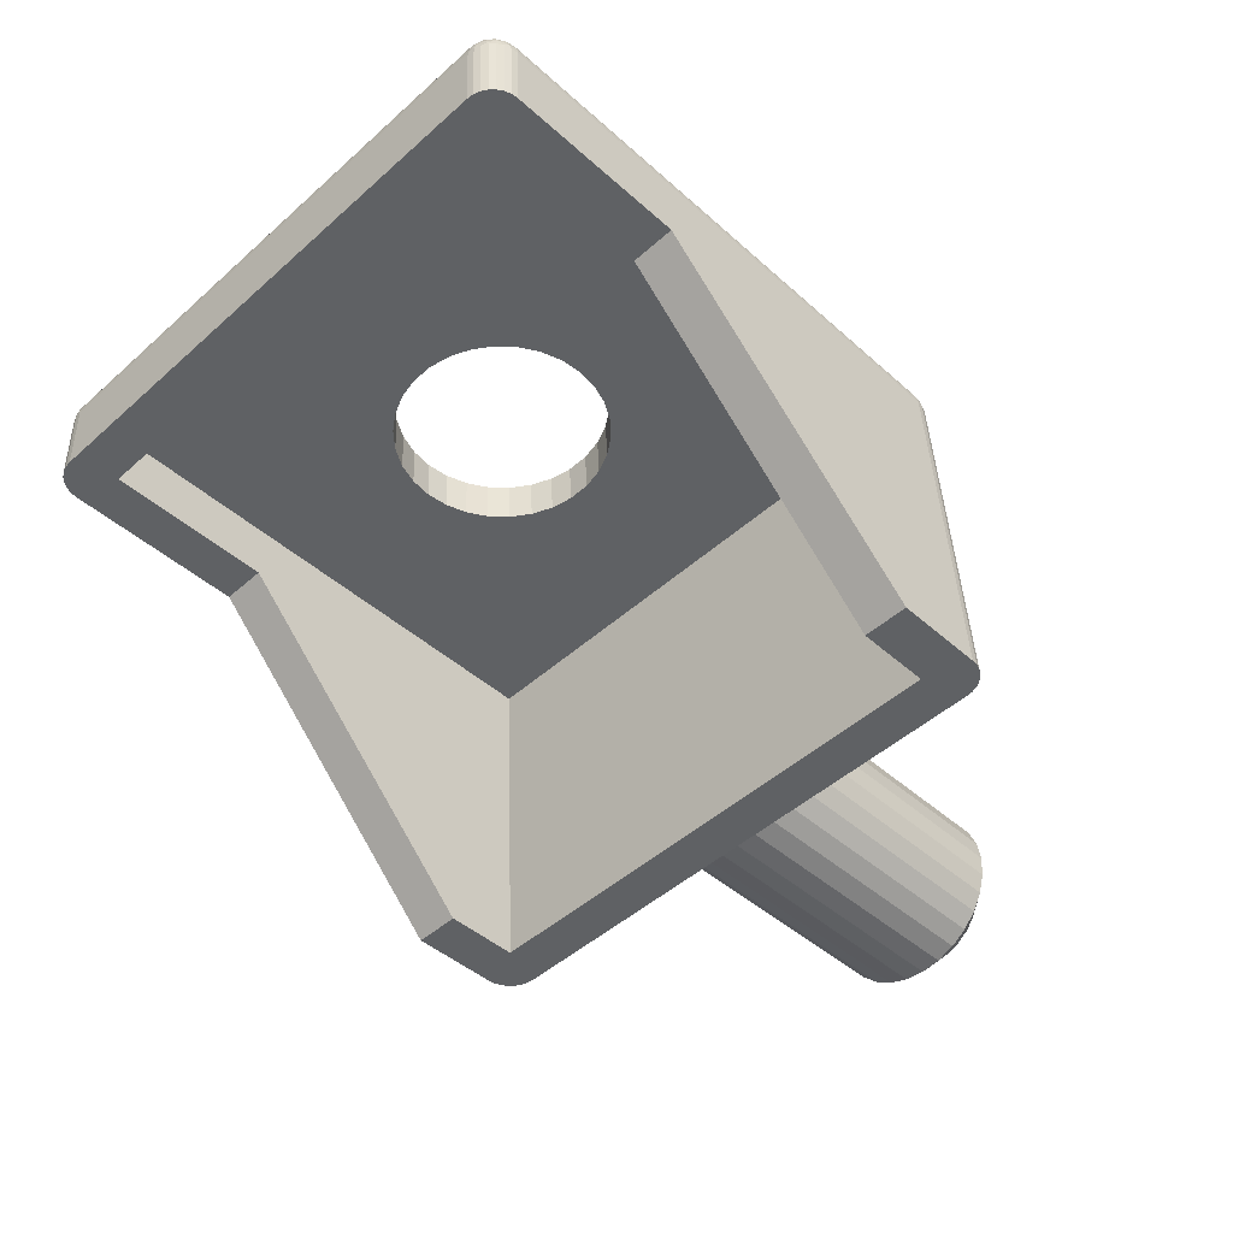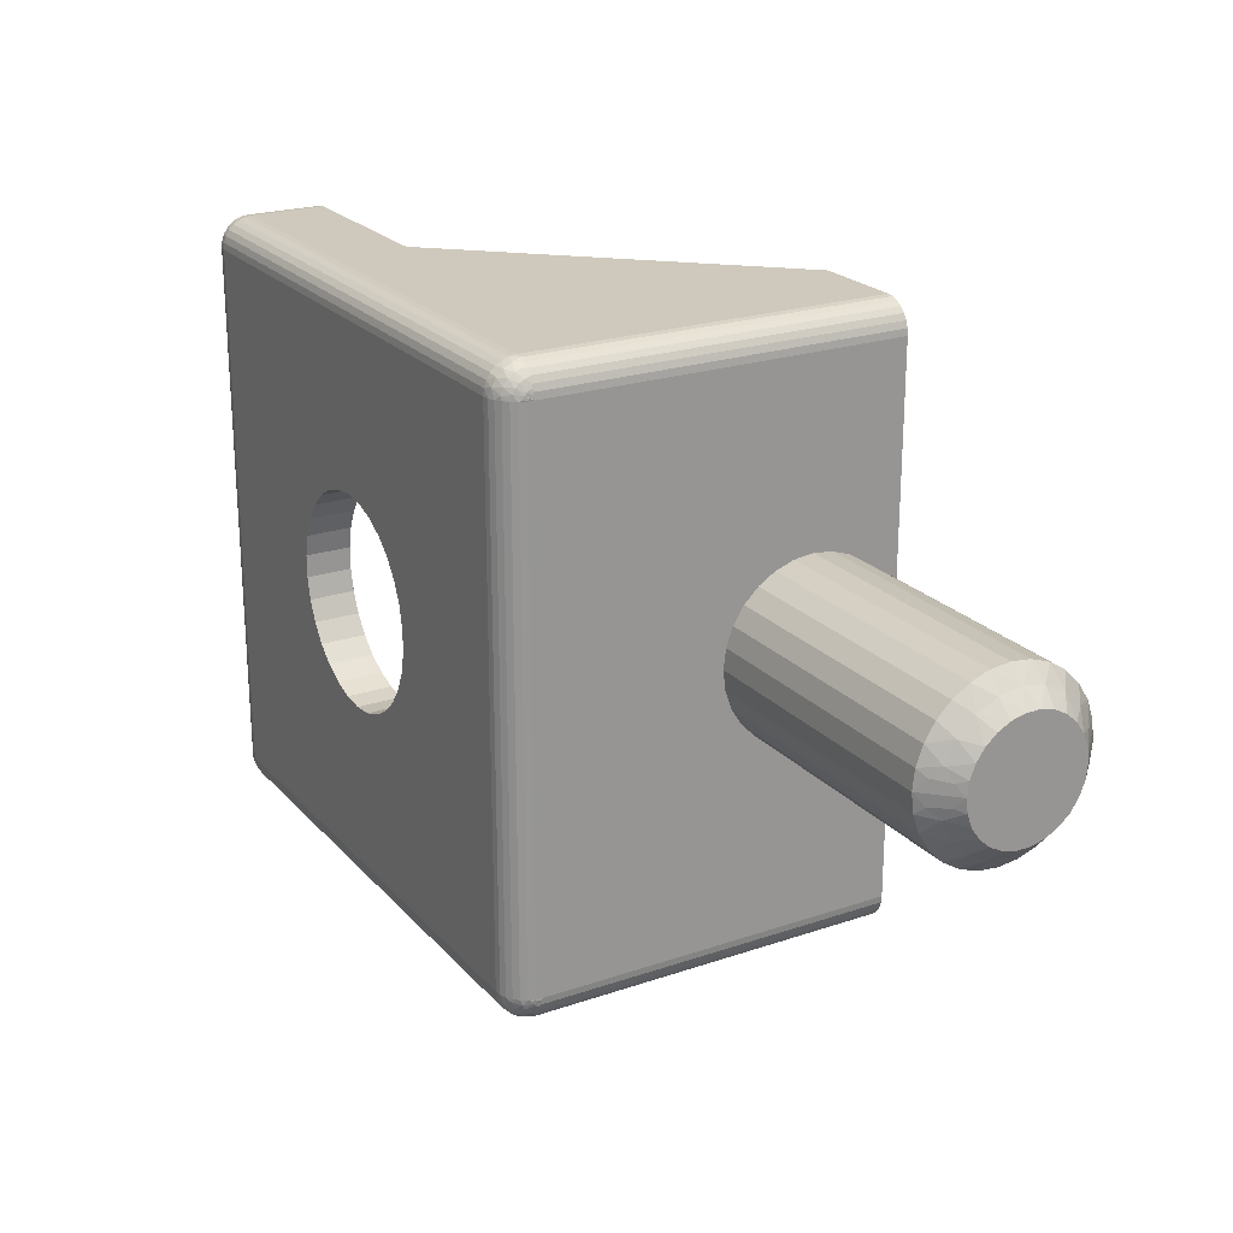
<metadata>
{"format":"obj","ext":"obj","renderer":"f3d","projection":"perspective","resolution":1024,"background":"white","views":[{"elev":-49.1,"azim":134.3,"up":"+Y"},{"elev":22.5,"azim":-123.2,"up":"+Z"}]}
</metadata>
<code>
v 2.693 427.2 -74.47
v 3.228 427.8 -74.3
v 3.209 427.5 -74.87
v 3.184 427 -75.35
v 2.664 426.6 -75.02
v 2.166 426.7 -74.33
v 2.712 427.5 -73.77
v 2.181 426.9 -73.93
v 2.189 427.1 -73.48
v 3.24 428 -73.67
v 2.221 422.9 -73.35
v 1.983 423.2 -73
v 1.986 423.2 -73.48
v 2.463 422.8 -73.77
v 2.695 422.4 -73.43
v 2.933 422.2 -73.67
v 2.929 422.1 -73
v 2.454 427.4 -73.35
v 2.192 427.2 -73
v 2.979 427.8 -73.43
v 3.243 428.1 -73
v 1.995 423.4 -73.93
v 2.945 422.4 -74.3
v 2.481 423.1 -74.47
v 2.009 423.7 -74.33
v 2.964 422.8 -74.87
v 2.51 423.7 -75.02
v 2.028 424 -74.65
v 2.051 424.5 -74.87
v 2.989 423.2 -75.35
v 3.018 423.8 -75.7
v 2.547 424.4 -75.38
v 2.075 424.9 -74.99
v 3.052 424.4 -75.92
v 2.587 425.1 -75.5
v 2.1 425.4 -74.99
v 3.086 425.1 -76
v 3.121 425.8 -75.92
v 2.628 425.9 -75.38
v 2.125 425.9 -74.87
v 3.155 426.4 -75.7
v 2.147 426.3 -74.65
v 22.51 432.6 -69.5
v 21.78 432.6 -69.58
v 22.58 434.1 -69.5
v 21.86 434.1 -69.58
v 21.08 432.7 -69.8
v 21.16 434.2 -69.8
v 20.45 432.7 -70.17
v 20.53 434.2 -70.17
v 19.91 432.7 -70.66
v 19.99 434.2 -70.66
v 19.48 432.8 -71.25
v 19.56 434.3 -71.25
v 19.18 432.8 -71.92
v 19.26 434.3 -71.92
v 19.03 432.8 -72.63
v 19.11 434.3 -72.63
v 19.03 432.8 -73.37
v 19.11 434.3 -73.37
v 19.18 432.8 -74.08
v 19.26 434.3 -74.08
v 19.48 432.8 -74.75
v 19.56 434.3 -74.75
v 19.91 432.7 -75.34
v 19.99 434.2 -75.34
v 20.45 432.7 -75.83
v 20.53 434.2 -75.83
v 21.08 432.7 -76.2
v 21.16 434.2 -76.2
v 21.78 432.6 -76.42
v 21.86 434.1 -76.42
v 22.51 432.6 -76.5
v 22.58 434.1 -76.5
v 11.92 421.7 -73.67
v 11.92 421.6 -73
v 11.93 421.9 -74.3
v 11.95 422.3 -74.87
v 11.98 422.8 -75.35
v 12.01 423.3 -75.7
v 12.04 424 -75.92
v 12.07 424.6 -76
v 12.11 425.3 -75.92
v 12.14 425.9 -75.7
v 12.17 426.5 -75.35
v 12.2 427 -74.87
v 12.22 427.3 -74.3
v 12.23 427.6 -73.67
v 12.23 427.6 -73
v 31.39 430.1 -83
v 25.22 430.5 -83
v 31.52 432.6 -83
v 13.54 433.6 -83
v 15.91 421.4 -83
v 12.92 421.6 -83
v 32.39 430.1 -64
v 32.39 430.1 -82
v 32.52 432.6 -64
v 32.52 432.6 -82
v 12.92 421.6 -63
v 15.91 421.4 -63
v 13.54 433.6 -63
v 25.22 430.5 -63
v 31.52 432.6 -63
v 31.39 430.1 -63
v 12.55 433.6 -82
v 11.92 421.6 -82
v 11.92 421.6 -64
v 11.92 421.7 -72.33
v 12.55 433.6 -64
v 12.2 427 -71.13
v 12.17 426.5 -70.65
v 12.14 425.9 -70.3
v 12.22 427.3 -71.7
v 12.23 427.6 -72.33
v 12.11 425.3 -70.08
v 12.07 424.6 -70
v 12.04 424 -70.08
v 12.01 423.3 -70.3
v 11.98 422.8 -70.65
v 11.95 422.3 -71.13
v 11.93 421.9 -71.7
v 13.6 434.6 -64
v 23.31 434.1 -76.42
v 31.57 433.6 -82
v 24.01 434 -76.2
v 24.64 434 -75.83
v 25.18 434 -75.34
v 25.61 433.9 -74.75
v 25.91 433.9 -74.08
v 26.06 433.9 -73.37
v 26.06 433.9 -72.63
v 31.57 433.6 -64
v 13.6 434.6 -82
v 24.01 434 -69.8
v 24.64 434 -70.17
v 23.31 434.1 -69.58
v 25.18 434 -70.66
v 25.61 433.9 -71.25
v 25.91 433.9 -71.92
v 13.42 421.6 -64.5
v 12.69 421.6 -63.03
v 12.48 421.6 -63.1
v 12.29 421.6 -63.22
v 12.13 421.6 -63.38
v 12.02 421.6 -63.57
v 11.94 421.6 -63.78
v 15.91 421.4 -64.5
v 13.42 421.6 -81.5
v 11.94 421.6 -82.22
v 12.02 421.6 -82.43
v 12.13 421.6 -82.62
v 12.29 421.6 -82.78
v 12.48 421.6 -82.9
v 12.69 421.6 -82.97
v 15.91 421.4 -81.5
v 14.02 433 -64.5
v 25.22 430.5 -64.5
v 30.99 432.2 -64.5
v 30.89 430.2 -64.5
v 14.02 433 -81.5
v 25.22 430.5 -81.5
v 30.99 432.2 -81.5
v 30.89 430.2 -81.5
v 23.23 432.6 -76.42
v 23.93 432.5 -76.2
v 24.56 432.5 -75.83
v 25.1 432.5 -75.34
v 25.53 432.4 -74.75
v 25.83 432.4 -74.08
v 25.98 432.4 -73.37
v 25.98 432.4 -72.63
v 23.93 432.5 -69.8
v 24.56 432.5 -70.17
v 23.23 432.6 -69.58
v 25.1 432.5 -70.66
v 25.53 432.4 -71.25
v 25.83 432.4 -71.92
v 31.82 430.1 -63.1
v 32.01 430.1 -63.22
v 31.61 430.1 -63.03
v 32.17 430.1 -63.38
v 32.29 430.1 -63.57
v 32.36 430.1 -63.78
v 31.61 430.1 -82.97
v 32.36 430.1 -82.22
v 31.82 430.1 -82.9
v 32.29 430.1 -82.43
v 32.01 430.1 -82.78
v 32.17 430.1 -82.62
v 3.24 428 -72.33
v 3.228 427.8 -71.7
v 3.209 427.5 -71.13
v 3.184 427 -70.65
v 3.155 426.4 -70.3
v 3.121 425.8 -70.08
v 3.086 425.1 -70
v 3.052 424.4 -70.08
v 3.018 423.8 -70.3
v 2.989 423.2 -70.65
v 2.964 422.8 -71.13
v 2.945 422.4 -71.7
v 2.933 422.2 -72.33
v 2.051 424.5 -71.13
v 2.009 423.7 -71.67
v 2.028 424 -71.35
v 1.986 423.2 -72.52
v 2.125 425.9 -71.13
v 2.075 424.9 -71.01
v 2.1 425.4 -71.01
v 2.166 426.7 -71.67
v 1.995 423.4 -72.07
v 2.147 426.3 -71.35
v 2.189 427.1 -72.52
v 2.181 426.9 -72.07
v 2.481 423.1 -71.53
v 2.51 423.7 -70.98
v 2.463 422.8 -72.23
v 2.454 427.4 -72.65
v 2.712 427.5 -72.23
v 2.979 427.8 -72.57
v 2.221 422.9 -72.65
v 2.695 422.4 -72.57
v 2.693 427.2 -71.53
v 2.664 426.6 -70.98
v 2.628 425.9 -70.62
v 2.587 425.1 -70.5
v 2.547 424.4 -70.62
v 31.74 432.6 -63.03
v 31.95 432.6 -63.1
v 32.14 432.6 -63.22
v 32.3 432.6 -63.38
v 32.42 432.6 -63.57
v 32.49 432.6 -63.78
v 32.12 432.9 -63.23
v 31.84 432.8 -63.06
v 32.13 433.1 -63.35
v 31.85 433 -63.15
v 32.35 433 -63.58
v 32.14 433.3 -63.52
v 32.35 433.1 -63.73
v 31.79 433.6 -64
v 31.57 433.6 -63.78
v 32.48 432.9 -63.9
v 32.5 432.8 -64
v 32.44 433 -64
v 32.36 433.2 -63.91
v 32.34 432.9 -63.48
v 32.48 432.8 -63.82
v 32.33 432.7 -63.42
v 32.48 432.8 -63.75
v 32.47 432.7 -63.71
v 32.51 432.7 -63.95
v 31.53 432.9 -63.03
v 32.51 432.7 -63.93
v 32.51 432.6 -63.85
v 31.88 433.6 -63.85
v 32 433.5 -64
v 31.87 433.5 -63.57
v 31.57 433.5 -63.57
v 31.56 433.4 -63.38
v 31.86 433.3 -63.33
v 31.55 433.3 -63.22
v 32.15 433.4 -63.75
v 32.18 433.4 -64
v 31.54 433.1 -63.1
v 32.33 433.2 -64
v 32.49 432.6 -82.22
v 32.42 432.6 -82.43
v 32.3 432.6 -82.62
v 32.14 432.6 -82.78
v 31.95 432.6 -82.9
v 31.74 432.6 -82.97
v 32.5 432.8 -82
v 32.44 433 -82
v 32.33 433.2 -82
v 32.18 433.4 -82
v 32 433.5 -82
v 31.79 433.6 -82
v 13.56 433.8 -63.03
v 13.57 434 -63.1
v 13.58 434.2 -63.22
v 13.58 434.4 -63.38
v 13.59 434.5 -63.57
v 13.59 434.5 -63.78
v 12.57 433.6 -63.78
v 12.64 433.6 -63.57
v 12.76 433.6 -63.38
v 12.92 433.6 -63.22
v 13.11 433.6 -63.1
v 13.32 433.6 -63.03
v 32.15 433.4 -82.25
v 32.14 433.3 -82.48
v 31.87 433.5 -82.43
v 31.88 433.6 -82.15
v 32.35 433 -82.42
v 32.13 433.1 -82.65
v 32.34 432.9 -82.52
v 31.53 432.9 -82.97
v 32.47 432.7 -82.29
v 32.33 432.7 -82.58
v 32.35 433.1 -82.27
v 32.48 432.8 -82.25
v 32.36 433.2 -82.09
v 32.48 432.8 -82.18
v 32.48 432.9 -82.1
v 32.51 432.6 -82.15
v 31.57 433.6 -82.22
v 32.51 432.7 -82.14
v 32.51 432.7 -82.05
v 31.84 432.8 -82.94
v 31.85 433 -82.85
v 31.54 433.1 -82.9
v 31.55 433.3 -82.78
v 31.86 433.3 -82.67
v 31.56 433.4 -82.62
v 32.12 432.9 -82.77
v 31.57 433.5 -82.43
v 12.99 434.2 -63.43
v 12.99 434.3 -63.63
v 12.76 434.1 -63.65
v 13.28 434.5 -63.71
v 13.37 434.6 -64
v 13.16 434.5 -64
v 13 434.4 -63.87
v 12.98 434 -63.28
v 12.75 434 -63.52
v 12.75 433.8 -63.44
v 13.28 434.4 -63.44
v 12.96 433.7 -63.2
v 13.26 434.1 -63.23
v 13.25 433.9 -63.1
v 12.56 433.8 -63.94
v 12.58 433.8 -64
v 12.61 433.9 -63.86
v 12.61 433.9 -63.95
v 12.56 433.7 -63.86
v 12.6 433.7 -63.69
v 12.6 433.8 -63.72
v 12.61 433.8 -63.78
v 12.55 433.7 -63.96
v 12.67 434.1 -64
v 12.77 434.2 -63.82
v 12.8 434.2 -64
v 12.96 434.4 -64
v 13.56 433.8 -82.97
v 13.57 434 -82.9
v 13.58 434.2 -82.78
v 13.58 434.4 -82.62
v 13.59 434.5 -82.43
v 13.59 434.5 -82.22
v 12.58 433.8 -82
v 12.67 434.1 -82
v 12.8 434.2 -82
v 12.96 434.4 -82
v 13.16 434.5 -82
v 13.37 434.6 -82
v 12.99 434.2 -82.57
v 12.98 434 -82.72
v 12.75 434 -82.48
v 13.25 433.9 -82.9
v 13.32 433.6 -82.97
v 13.11 433.6 -82.9
v 12.96 433.7 -82.8
v 12.99 434.3 -82.37
v 12.76 434.1 -82.35
v 12.77 434.2 -82.18
v 13.26 434.1 -82.77
v 13 434.4 -82.13
v 13.28 434.4 -82.56
v 13.28 434.5 -82.29
v 12.56 433.7 -82.14
v 12.57 433.6 -82.22
v 12.6 433.8 -82.28
v 12.6 433.7 -82.31
v 12.56 433.8 -82.06
v 12.61 433.9 -82.05
v 12.61 433.9 -82.14
v 12.61 433.8 -82.22
v 12.55 433.7 -82.07
v 12.64 433.6 -82.43
v 12.75 433.8 -82.56
v 12.76 433.6 -82.62
v 12.92 433.6 -82.78
f 1 2 3
f 1 4 5
f 1 5 6
f 7 8 9
f 7 10 2
f 7 2 1
f 7 1 8
f 11 12 13
f 11 13 14
f 15 16 17
f 15 17 12
f 15 12 11
f 15 14 16
f 15 11 14
f 18 9 19
f 18 7 9
f 20 19 21
f 20 21 10
f 20 10 7
f 20 18 19
f 20 7 18
f 14 13 22
f 14 23 16
f 24 22 25
f 24 26 23
f 24 23 14
f 24 14 22
f 27 28 29
f 27 25 28
f 27 30 26
f 27 31 30
f 27 24 25
f 27 26 24
f 32 29 33
f 32 34 31
f 32 27 29
f 32 31 27
f 35 33 36
f 35 37 34
f 35 38 37
f 35 34 32
f 35 32 33
f 39 36 40
f 39 41 38
f 39 35 36
f 39 38 35
f 5 42 6
f 5 40 42
f 5 4 41
f 5 39 40
f 5 41 39
f 1 6 8
f 1 3 4
f 43 44 45
f 45 44 46
f 46 47 48
f 44 47 46
f 48 49 50
f 47 49 48
f 50 51 52
f 49 51 50
f 52 53 54
f 51 53 52
f 54 55 56
f 53 55 54
f 56 57 58
f 55 57 56
f 58 59 60
f 57 59 58
f 60 61 62
f 59 61 60
f 62 63 64
f 61 63 62
f 64 65 66
f 63 65 64
f 66 67 68
f 65 67 66
f 68 69 70
f 67 69 68
f 70 71 72
f 69 71 70
f 72 73 74
f 71 73 72
f 75 17 16
f 75 76 17
f 77 16 23
f 77 75 16
f 78 23 26
f 78 77 23
f 79 26 30
f 79 78 26
f 80 30 31
f 80 79 30
f 81 31 34
f 81 80 31
f 82 34 37
f 82 81 34
f 83 37 38
f 83 82 37
f 84 38 41
f 84 83 38
f 85 41 4
f 85 84 41
f 86 4 3
f 86 85 4
f 87 3 2
f 87 86 3
f 88 2 10
f 88 87 2
f 89 10 21
f 89 88 10
f 90 91 92
f 91 93 92
f 91 94 93
f 94 95 93
f 96 97 98
f 97 99 98
f 100 101 102
f 102 101 103
f 103 104 102
f 103 105 104
f 106 107 84
f 76 108 109
f 107 76 75
f 110 111 112
f 110 113 108
f 112 113 110
f 110 114 111
f 110 115 114
f 113 116 108
f 116 117 108
f 110 89 115
f 117 118 108
f 118 119 108
f 119 120 108
f 89 106 88
f 88 106 87
f 87 106 86
f 110 106 89
f 120 121 108
f 106 85 86
f 121 122 108
f 106 84 85
f 122 109 108
f 84 107 83
f 83 107 82
f 82 107 81
f 81 107 80
f 80 107 79
f 79 107 78
f 78 107 77
f 77 107 75
f 123 50 52
f 124 125 74
f 52 54 123
f 126 125 124
f 127 125 126
f 128 125 127
f 129 125 128
f 130 125 129
f 123 48 50
f 131 125 130
f 132 125 131
f 133 125 132
f 54 56 123
f 74 125 134
f 123 46 48
f 56 58 123
f 123 45 46
f 58 60 123
f 62 134 60
f 64 134 62
f 66 134 64
f 60 134 123
f 135 133 136
f 137 133 135
f 45 133 137
f 123 133 45
f 133 138 136
f 66 68 134
f 133 139 138
f 68 70 134
f 133 140 139
f 70 72 134
f 133 132 140
f 72 74 134
f 141 100 142
f 141 142 143
f 141 143 144
f 141 144 145
f 141 145 146
f 141 146 147
f 141 147 108
f 101 100 141
f 148 101 141
f 76 141 108
f 149 76 107
f 149 107 150
f 149 150 151
f 149 151 152
f 153 149 152
f 154 149 153
f 155 149 154
f 95 149 155
f 94 156 149
f 94 149 95
f 149 141 76
f 157 148 141
f 158 148 157
f 159 160 158
f 159 158 157
f 149 161 157
f 149 157 141
f 156 161 149
f 156 162 161
f 163 161 162
f 164 163 162
f 163 164 160
f 163 160 159
f 163 165 73
f 163 166 165
f 163 167 166
f 163 168 167
f 163 169 168
f 163 170 169
f 163 171 170
f 49 157 51
f 163 172 171
f 53 51 157
f 163 159 172
f 163 73 161
f 47 157 49
f 55 53 157
f 44 157 47
f 57 55 157
f 43 157 44
f 161 59 57
f 161 61 59
f 161 63 61
f 161 65 63
f 161 57 157
f 159 173 174
f 159 175 173
f 159 43 175
f 159 157 43
f 176 159 174
f 67 65 161
f 177 159 176
f 69 67 161
f 178 159 177
f 71 69 161
f 172 159 178
f 73 71 161
f 101 158 103
f 148 158 101
f 156 91 162
f 94 91 156
f 179 160 180
f 181 160 179
f 105 160 181
f 103 160 105
f 158 160 103
f 160 182 180
f 160 183 182
f 160 184 183
f 160 96 184
f 91 164 162
f 91 90 164
f 164 97 160
f 160 97 96
f 90 185 164
f 164 186 97
f 185 187 164
f 164 188 186
f 187 189 164
f 164 190 188
f 189 190 164
f 115 89 21
f 115 21 191
f 114 191 192
f 114 115 191
f 111 192 193
f 111 114 192
f 112 193 194
f 112 194 195
f 112 111 193
f 113 112 195
f 116 195 196
f 116 113 195
f 117 196 197
f 117 116 196
f 118 197 198
f 118 117 197
f 119 198 199
f 119 118 198
f 120 199 200
f 120 119 199
f 121 200 201
f 121 120 200
f 122 201 202
f 122 121 201
f 109 202 203
f 109 122 202
f 76 203 17
f 76 109 203
f 204 205 206
f 13 12 207
f 208 204 209
f 208 209 210
f 211 212 205
f 211 208 213
f 211 205 204
f 211 204 208
f 29 28 25
f 214 211 215
f 214 212 211
f 8 19 9
f 6 207 212
f 6 214 19
f 6 42 40
f 6 40 36
f 6 36 33
f 6 33 29
f 6 25 22
f 6 22 13
f 6 13 207
f 6 29 25
f 6 212 214
f 6 19 8
f 73 165 74
f 74 165 124
f 124 166 126
f 165 166 124
f 126 167 127
f 166 167 126
f 127 168 128
f 167 168 127
f 128 169 129
f 168 169 128
f 129 170 130
f 169 170 129
f 130 171 131
f 170 171 130
f 131 172 132
f 171 172 131
f 132 178 140
f 172 178 132
f 140 177 139
f 178 177 140
f 139 176 138
f 177 176 139
f 138 174 136
f 176 174 138
f 136 173 135
f 174 173 136
f 135 175 137
f 173 175 135
f 137 43 45
f 175 43 137
f 216 202 201
f 216 200 217
f 216 217 205
f 218 212 207
f 218 203 202
f 218 202 216
f 218 216 212
f 219 19 214
f 219 214 220
f 221 21 19
f 221 191 21
f 221 220 191
f 221 19 219
f 221 219 220
f 222 207 12
f 222 218 207
f 223 12 17
f 223 17 203
f 223 203 218
f 223 222 12
f 223 218 222
f 220 214 215
f 220 192 191
f 224 215 211
f 224 193 192
f 224 192 220
f 224 220 215
f 225 213 208
f 225 211 213
f 225 194 193
f 225 195 194
f 225 193 224
f 225 224 211
f 226 208 210
f 226 196 195
f 226 225 208
f 226 195 225
f 227 210 209
f 227 197 196
f 227 198 197
f 227 226 210
f 227 196 226
f 228 209 204
f 228 199 198
f 228 227 209
f 228 198 227
f 217 206 205
f 217 204 206
f 217 200 199
f 217 228 204
f 217 199 228
f 216 205 212
f 216 201 200
f 104 105 181
f 229 181 179
f 229 104 181
f 230 179 180
f 230 229 179
f 231 180 182
f 231 230 180
f 232 182 183
f 232 231 182
f 233 183 184
f 233 232 183
f 234 184 96
f 234 233 184
f 98 234 96
f 235 236 230
f 235 237 238
f 235 238 236
f 239 240 237
f 239 241 240
f 242 133 243
f 244 245 246
f 244 246 247
f 244 247 241
f 248 237 235
f 248 239 237
f 249 241 239
f 249 244 241
f 250 231 232
f 250 232 233
f 250 235 231
f 250 248 235
f 251 239 248
f 251 249 239
f 252 233 234
f 252 250 233
f 252 248 250
f 252 251 248
f 253 98 245
f 253 245 244
f 229 254 104
f 255 98 253
f 255 244 249
f 255 249 251
f 255 253 244
f 256 234 98
f 256 255 251
f 256 252 234
f 256 251 252
f 256 98 255
f 257 258 242
f 257 242 243
f 259 260 261
f 259 243 260
f 259 257 243
f 262 261 263
f 262 259 261
f 264 265 258
f 264 257 259
f 264 258 257
f 238 266 254
f 238 263 266
f 238 262 263
f 240 264 259
f 240 259 262
f 247 267 265
f 247 246 267
f 247 265 264
f 236 229 230
f 236 238 254
f 236 254 229
f 237 262 238
f 237 240 262
f 241 247 264
f 241 264 240
f 235 230 231
f 99 97 186
f 268 186 188
f 268 99 186
f 269 188 190
f 269 268 188
f 270 190 189
f 270 269 190
f 271 189 187
f 271 270 189
f 272 187 185
f 272 271 187
f 273 185 90
f 273 272 185
f 92 273 90
f 98 99 274
f 245 274 275
f 245 98 274
f 246 245 275
f 267 275 276
f 267 246 275
f 265 276 277
f 265 267 276
f 258 278 279
f 258 277 278
f 258 265 277
f 242 258 279
f 133 279 125
f 133 242 279
f 280 104 254
f 280 102 104
f 281 254 266
f 281 280 254
f 282 266 263
f 282 281 266
f 283 263 261
f 283 282 263
f 284 261 260
f 284 283 261
f 285 260 243
f 285 284 260
f 123 243 133
f 123 285 243
f 286 108 147
f 286 110 108
f 287 147 146
f 287 286 147
f 288 146 145
f 288 287 146
f 289 145 144
f 289 288 145
f 290 144 143
f 290 289 144
f 291 143 142
f 291 290 143
f 102 142 100
f 102 291 142
f 292 278 277
f 292 293 294
f 292 295 278
f 292 294 295
f 296 297 293
f 296 298 297
f 273 92 299
f 300 268 269
f 300 269 301
f 300 301 298
f 302 293 292
f 302 296 293
f 303 298 296
f 303 300 298
f 304 277 276
f 304 276 275
f 304 292 277
f 304 302 292
f 305 296 302
f 305 303 296
f 306 275 274
f 306 304 275
f 306 302 304
f 306 305 302
f 307 99 268
f 307 268 300
f 279 308 125
f 309 300 303
f 309 99 307
f 309 303 305
f 309 307 300
f 310 309 305
f 310 274 99
f 310 306 274
f 310 305 306
f 310 99 309
f 311 272 273
f 311 273 299
f 312 313 314
f 312 299 313
f 312 311 299
f 315 314 316
f 315 312 314
f 317 271 272
f 317 311 312
f 317 272 311
f 294 318 308
f 294 316 318
f 294 315 316
f 297 317 312
f 297 312 315
f 301 269 270
f 301 270 271
f 301 271 317
f 295 279 278
f 295 294 308
f 295 308 279
f 293 315 294
f 293 297 315
f 298 317 297
f 298 301 317
f 319 320 321
f 322 284 285
f 322 323 324
f 322 324 325
f 322 325 320
f 322 285 323
f 326 327 328
f 326 319 327
f 329 283 284
f 329 284 322
f 329 320 319
f 329 322 320
f 330 288 289
f 330 289 290
f 330 328 288
f 330 326 328
f 331 281 282
f 331 282 283
f 331 283 329
f 331 319 326
f 331 329 319
f 332 290 291
f 332 280 281
f 332 291 280
f 332 281 331
f 332 330 290
f 332 326 330
f 332 331 326
f 333 334 110
f 333 335 336
f 333 336 334
f 337 110 286
f 337 338 339
f 337 339 340
f 337 286 338
f 341 337 340
f 341 340 335
f 285 123 323
f 341 333 110
f 341 110 337
f 341 335 333
f 102 280 291
f 336 342 334
f 343 344 342
f 343 336 335
f 343 342 336
f 321 335 340
f 321 343 335
f 325 345 344
f 325 324 345
f 325 344 343
f 338 286 287
f 327 321 340
f 327 340 339
f 320 343 321
f 320 325 343
f 328 287 288
f 328 339 338
f 328 327 339
f 328 338 287
f 319 321 327
f 299 92 93
f 299 93 346
f 313 346 347
f 313 299 346
f 314 347 348
f 314 313 347
f 316 348 349
f 316 314 348
f 318 350 351
f 318 349 350
f 318 316 349
f 308 318 351
f 125 351 134
f 125 308 351
f 352 110 334
f 352 106 110
f 353 334 342
f 353 352 334
f 354 342 344
f 354 353 342
f 355 344 345
f 355 354 344
f 356 345 324
f 356 355 345
f 357 324 323
f 357 356 324
f 134 323 123
f 134 357 323
f 358 359 360
f 361 347 346
f 361 362 363
f 361 363 364
f 361 364 359
f 361 346 362
f 365 366 367
f 365 358 366
f 368 348 347
f 368 347 361
f 368 359 358
f 368 361 359
f 369 354 355
f 369 355 356
f 369 367 354
f 369 365 367
f 370 350 349
f 370 349 348
f 370 348 368
f 370 358 365
f 370 368 358
f 371 356 357
f 371 351 350
f 371 357 351
f 371 350 370
f 371 369 356
f 371 365 369
f 371 370 365
f 372 373 106
f 372 374 375
f 372 375 373
f 376 106 352
f 376 377 378
f 376 378 379
f 376 352 377
f 380 376 379
f 380 379 374
f 346 93 362
f 380 372 106
f 380 106 376
f 380 374 372
f 134 351 357
f 375 381 373
f 382 383 381
f 382 375 374
f 382 381 375
f 360 374 379
f 360 382 374
f 364 384 383
f 364 363 384
f 364 383 382
f 377 352 353
f 366 360 379
f 366 379 378
f 359 382 360
f 359 364 382
f 367 353 354
f 367 378 377
f 367 366 378
f 367 377 353
f 358 360 366
f 362 95 155
f 362 93 95
f 363 155 154
f 363 362 155
f 384 154 153
f 384 363 154
f 383 153 152
f 383 384 153
f 381 152 151
f 381 383 152
f 373 151 150
f 373 381 151
f 106 150 107
f 106 373 150

</code>
